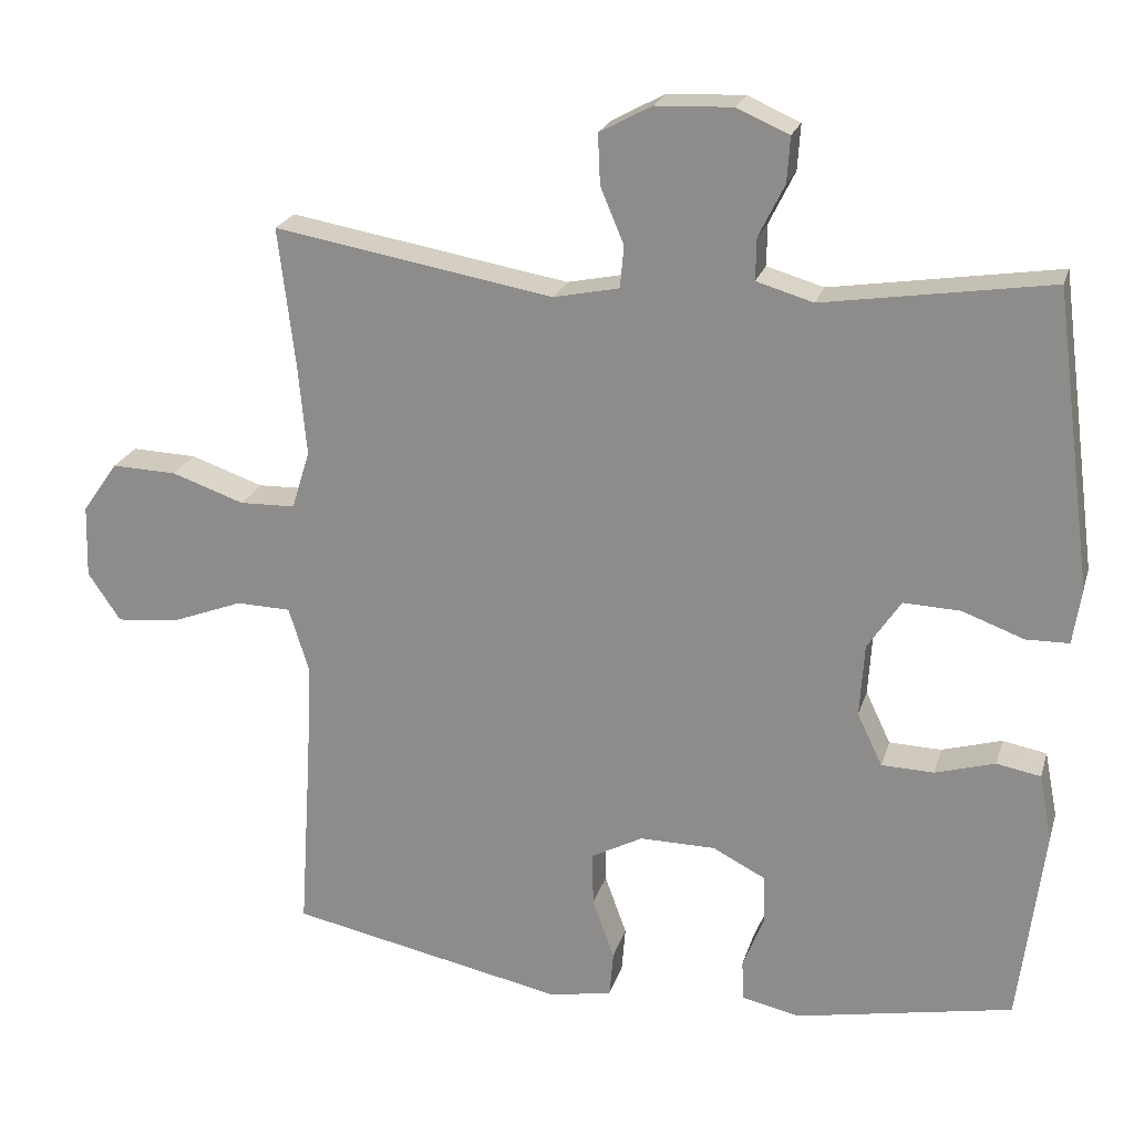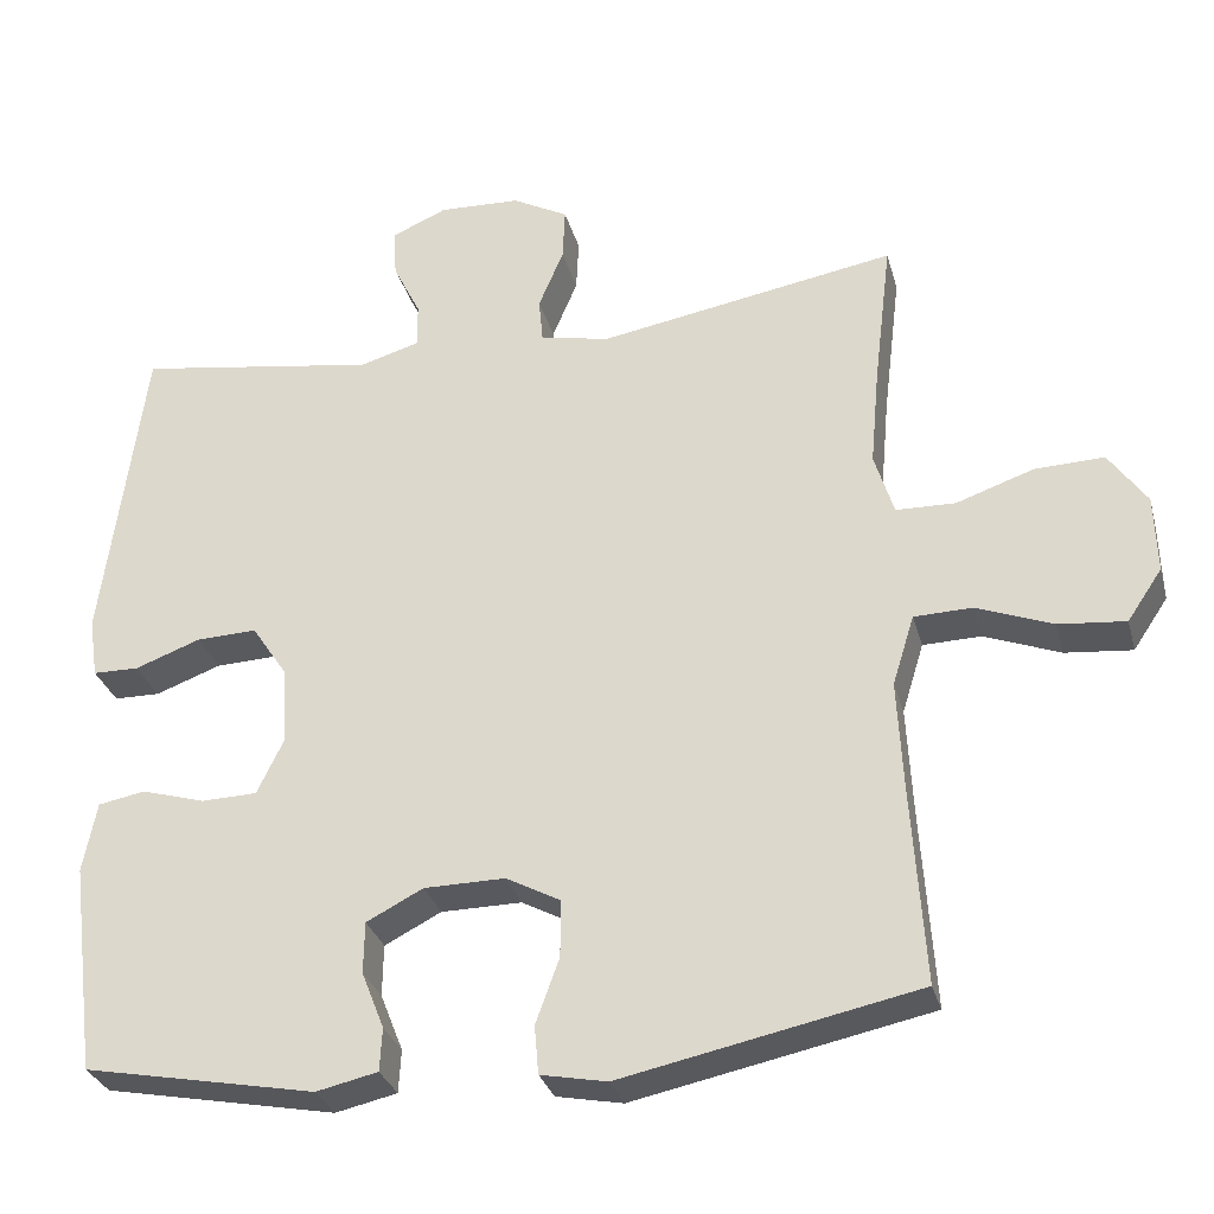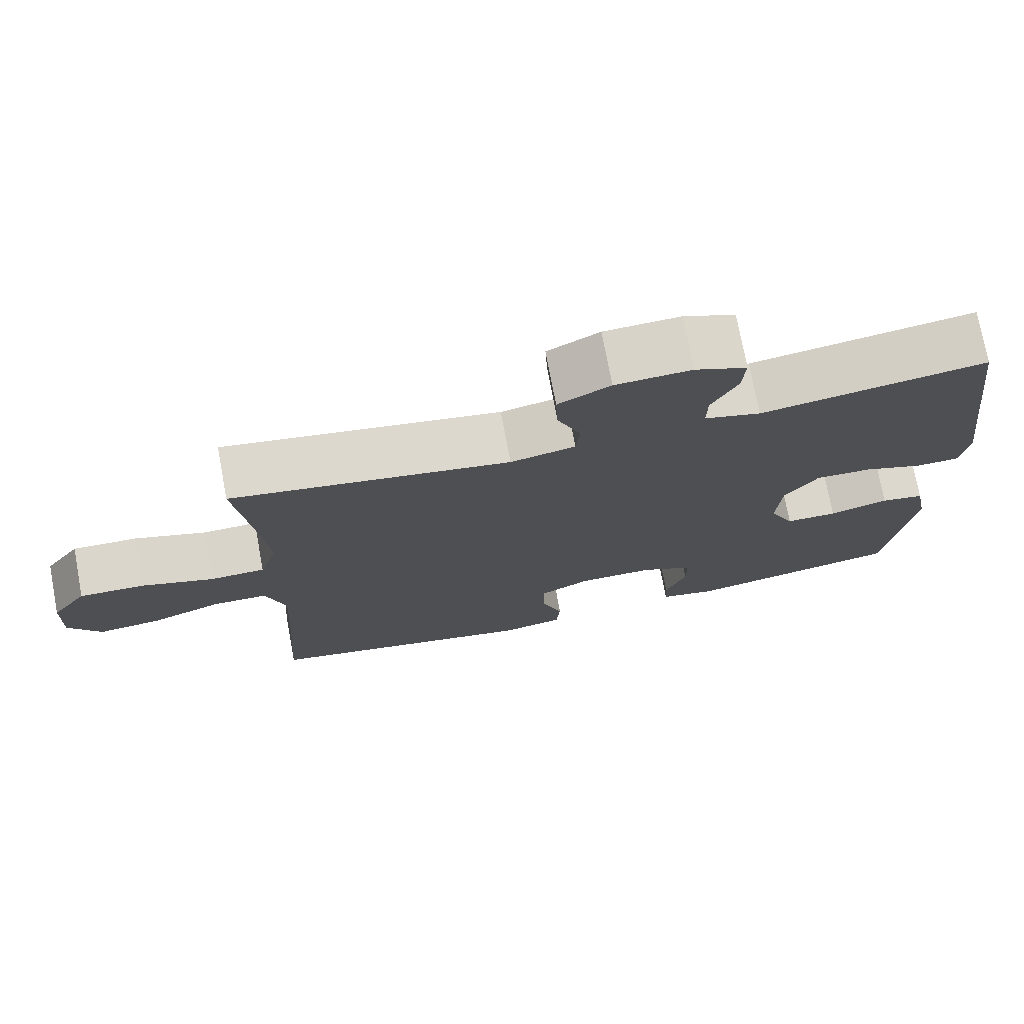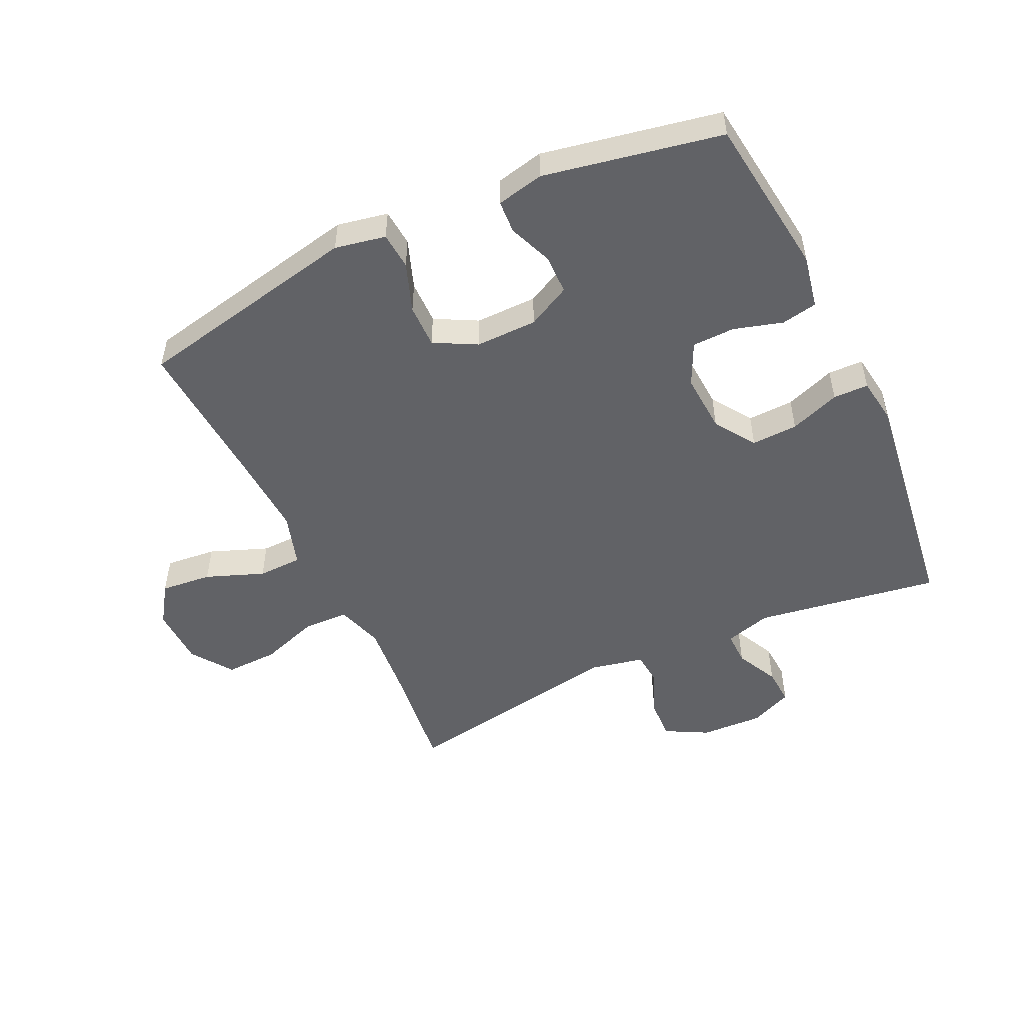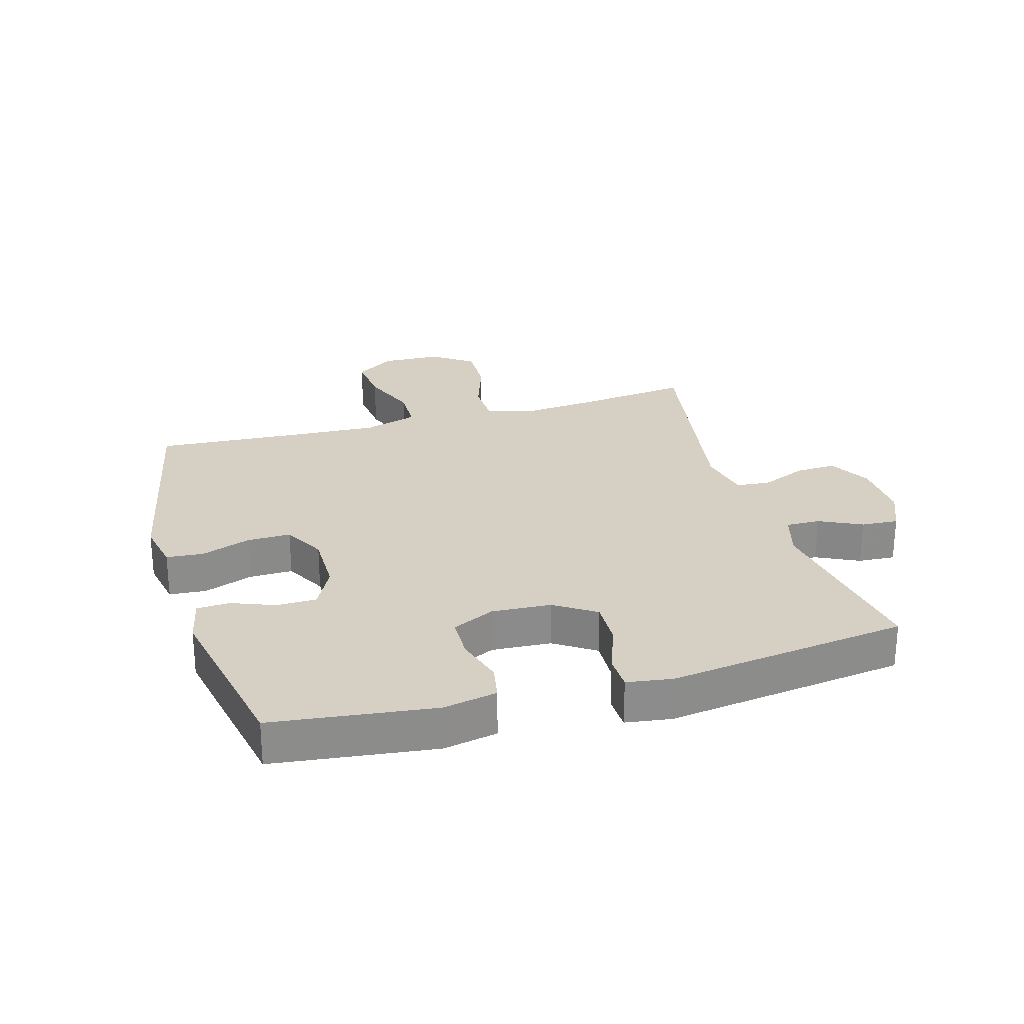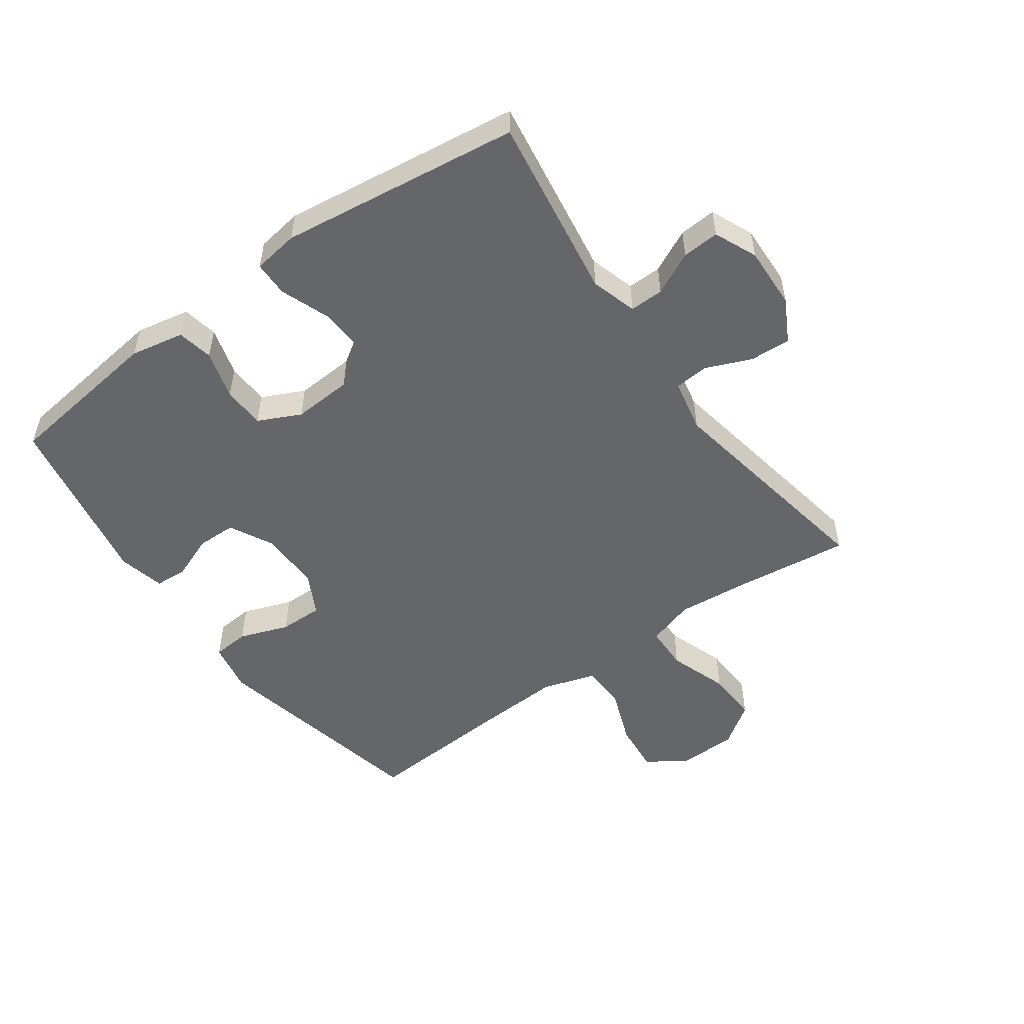
<metadata>
{"format":"obj","ext":"obj","renderer":"f3d","projection":"perspective","resolution":1024,"background":"white","views":[{"elev":22.1,"azim":-165.0,"up":"+Z"},{"elev":-30.3,"azim":14.5,"up":"+Z"},{"elev":74.7,"azim":169.4,"up":"+Z"},{"elev":-50.7,"azim":-154.8,"up":"+Y"},{"elev":26.2,"azim":-106.3,"up":"+Y"},{"elev":-51.8,"azim":-54.3,"up":"+Y"}]}
</metadata>
<code>
v -0.5 0.07 -0.5
v -0.533 0.07 -0.239
v -0.516 0.07 -0.152
v -0.458 0.07 -0.141
v -0.379 0.07 -0.164
v -0.31 0.07 -0.162
v -0.277 0.07 -0.093
v -0.283 0.07 0.003
v -0.327 0.07 0.069
v -0.402 0.07 0.066
v -0.483 0.07 0.036
v -0.54 0.07 0.037
v -0.551 0.07 0.111
v -0.5 0.07 0.5
v -0.201 0.07 0.454
v -0.126 0.07 0.476
v -0.127 0.07 0.531
v -0.161 0.07 0.6
v -0.165 0.07 0.66
v -0.096 0.07 0.69
v 0.005 0.07 0.686
v 0.074 0.07 0.649
v 0.071 0.07 0.583
v 0.04 0.07 0.509
v 0.045 0.07 0.454
v 0.131 0.07 0.436
v 0.5 0.07 0.5
v 0.478 0.07 0.317
v 0.467 0.07 0.196
v 0.491 0.07 0.119
v 0.564 0.07 0.117
v 0.66 0.07 0.15
v 0.746 0.07 0.153
v 0.793 0.07 0.086
v 0.796 0.07 -0.01
v 0.753 0.07 -0.074
v 0.67 0.07 -0.066
v 0.576 0.07 -0.03
v 0.504 0.07 -0.032
v 0.477 0.07 -0.119
v 0.484 0.07 -0.254
v 0.5 0.07 -0.5
v 0.134 0.07 -0.576
v 0.052 0.07 -0.56
v 0.047 0.07 -0.5
v 0.076 0.07 -0.42
v 0.077 0.07 -0.349
v 0.009 0.07 -0.313
v -0.091 0.07 -0.314
v -0.161 0.07 -0.35
v -0.162 0.07 -0.414
v -0.134 0.07 -0.485
v -0.137 0.07 -0.538
v -0.213 0.07 -0.555
v -0.5 0 -0.5
v -0.533 0 -0.239
v -0.516 0 -0.152
v -0.458 0 -0.141
v -0.379 0 -0.164
v -0.31 0 -0.162
v -0.277 0 -0.093
v -0.283 0 0.003
v -0.327 0 0.069
v -0.402 0 0.066
v -0.483 0 0.036
v -0.54 0 0.037
v -0.551 0 0.111
v -0.5 0 0.5
v -0.201 0 0.454
v -0.126 0 0.476
v -0.127 0 0.531
v -0.161 0 0.6
v -0.165 0 0.66
v -0.096 0 0.69
v 0.005 0 0.686
v 0.074 0 0.649
v 0.071 0 0.583
v 0.04 0 0.509
v 0.045 0 0.454
v 0.131 0 0.436
v 0.5 0 0.5
v 0.478 0 0.317
v 0.467 0 0.196
v 0.491 0 0.119
v 0.564 0 0.117
v 0.66 0 0.15
v 0.746 0 0.153
v 0.793 0 0.086
v 0.796 0 -0.01
v 0.753 0 -0.074
v 0.67 0 -0.066
v 0.576 0 -0.03
v 0.504 0 -0.032
v 0.477 0 -0.119
v 0.484 0 -0.254
v 0.5 0 -0.5
v 0.134 0 -0.576
v 0.052 0 -0.56
v 0.047 0 -0.5
v 0.076 0 -0.42
v 0.077 0 -0.349
v 0.009 0 -0.313
v -0.091 0 -0.314
v -0.161 0 -0.35
v -0.162 0 -0.414
v -0.134 0 -0.485
v -0.137 0 -0.538
v -0.213 0 -0.555
f 51 52 53 54
f 50 51 54 1
f 49 50 1 2
f 48 49 2 3
f 43 44 45 46
f 41 42 43 46
f 40 41 46 47
f 39 40 47 48
f 35 36 37 38
f 35 38 39
f 34 35 39
f 31 32 33 34
f 30 31 34 39
f 29 30 39 48
f 26 27 28
f 25 26 28 29
f 21 22 23 24
f 21 24 25
f 20 21 25
f 17 18 19 20
f 16 17 20 25
f 15 16 25 29
f 10 11 12 13
f 9 10 13 14
f 8 9 14 15
f 48 3 4 5
f 48 5 6
f 29 48 6 7
f 7 8 15 29
f 108 107 106 105
f 55 108 105 104
f 56 55 104 103
f 57 56 103 102
f 100 99 98 97
f 100 97 96 95
f 101 100 95 94
f 102 101 94 93
f 92 91 90 89
f 93 92 89
f 93 89 88
f 88 87 86 85
f 93 88 85 84
f 102 93 84 83
f 82 81 80
f 83 82 80 79
f 78 77 76 75
f 79 78 75
f 79 75 74
f 74 73 72 71
f 79 74 71 70
f 83 79 70 69
f 67 66 65 64
f 68 67 64 63
f 69 68 63 62
f 59 58 57 102
f 60 59 102
f 61 60 102 83
f 83 69 62 61
f 1 55 56 2
f 2 56 57 3
f 3 57 58 4
f 4 58 59 5
f 5 59 60 6
f 6 60 61 7
f 7 61 62 8
f 8 62 63 9
f 9 63 64 10
f 10 64 65 11
f 11 65 66 12
f 12 66 67 13
f 13 67 68 14
f 14 68 69 15
f 15 69 70 16
f 16 70 71 17
f 17 71 72 18
f 18 72 73 19
f 19 73 74 20
f 20 74 75 21
f 21 75 76 22
f 22 76 77 23
f 23 77 78 24
f 24 78 79 25
f 25 79 80 26
f 26 80 81 27
f 27 81 82 28
f 28 82 83 29
f 29 83 84 30
f 30 84 85 31
f 31 85 86 32
f 32 86 87 33
f 33 87 88 34
f 34 88 89 35
f 35 89 90 36
f 36 90 91 37
f 37 91 92 38
f 38 92 93 39
f 39 93 94 40
f 40 94 95 41
f 41 95 96 42
f 42 96 97 43
f 43 97 98 44
f 44 98 99 45
f 45 99 100 46
f 46 100 101 47
f 47 101 102 48
f 48 102 103 49
f 49 103 104 50
f 50 104 105 51
f 51 105 106 52
f 52 106 107 53
f 53 107 108 54
f 54 108 55 1

</code>
